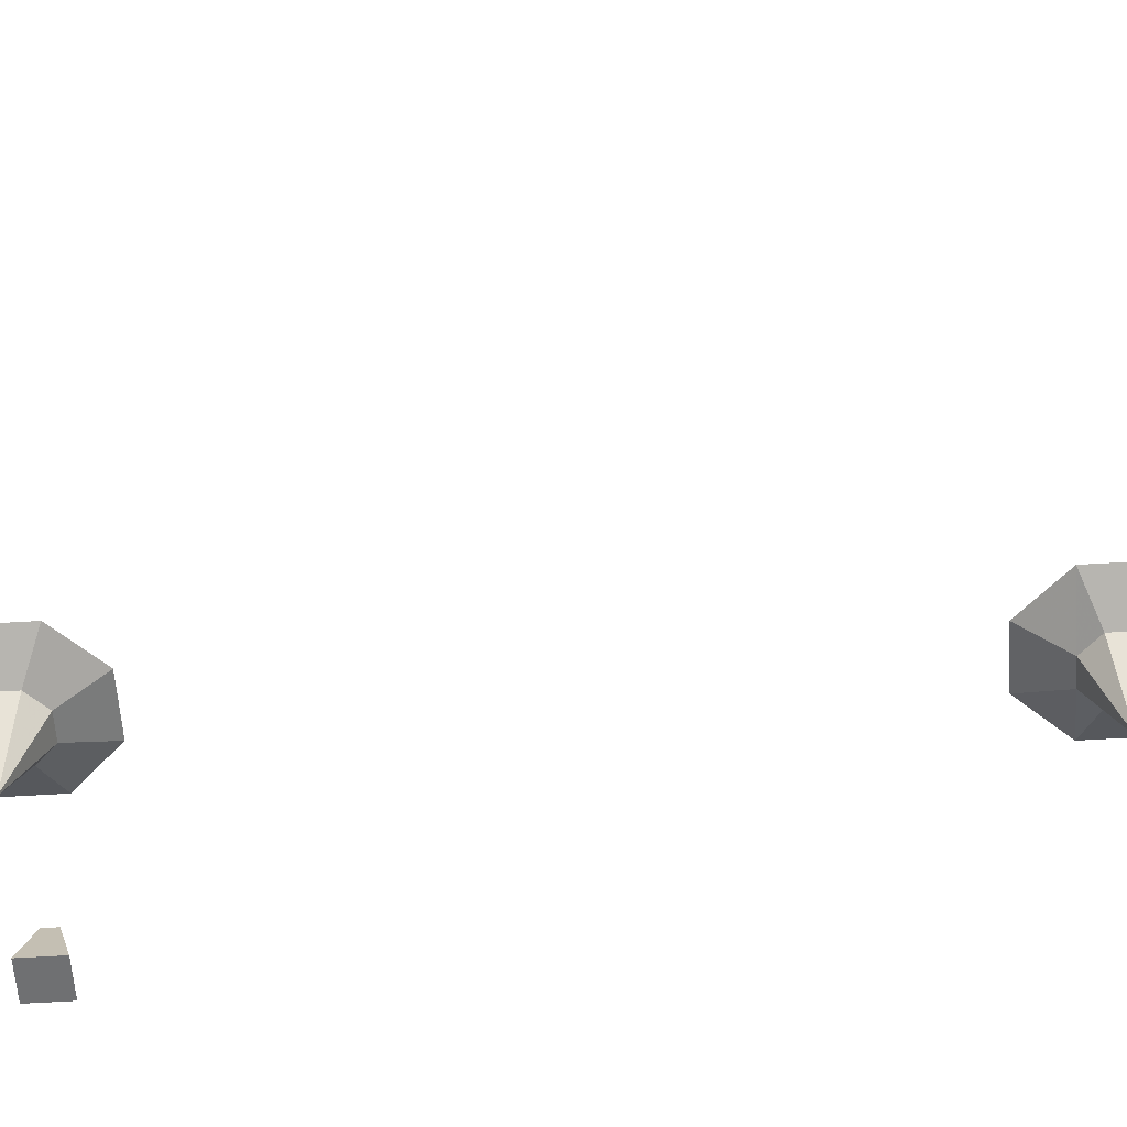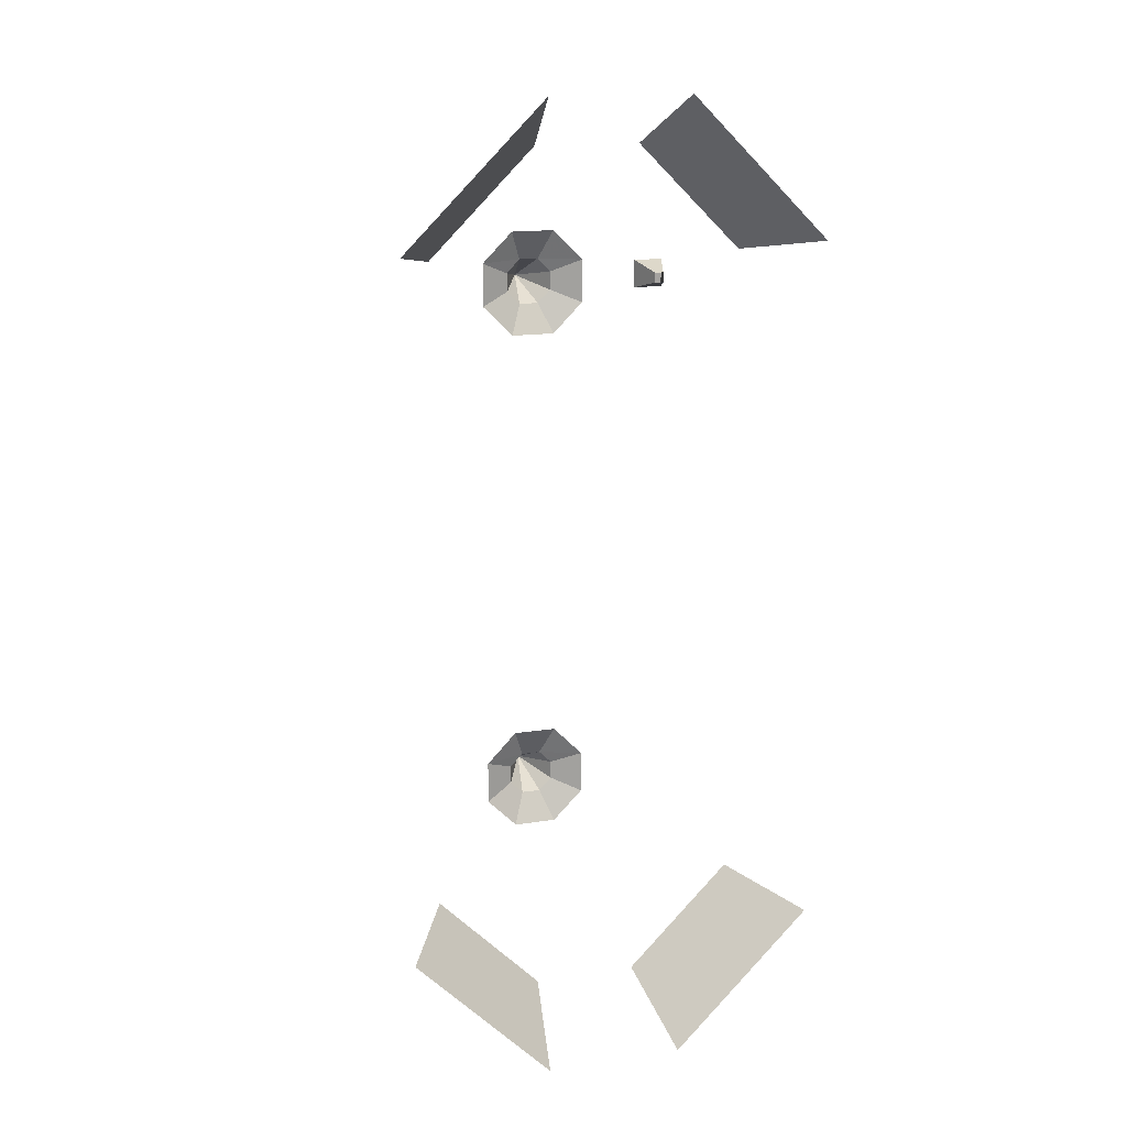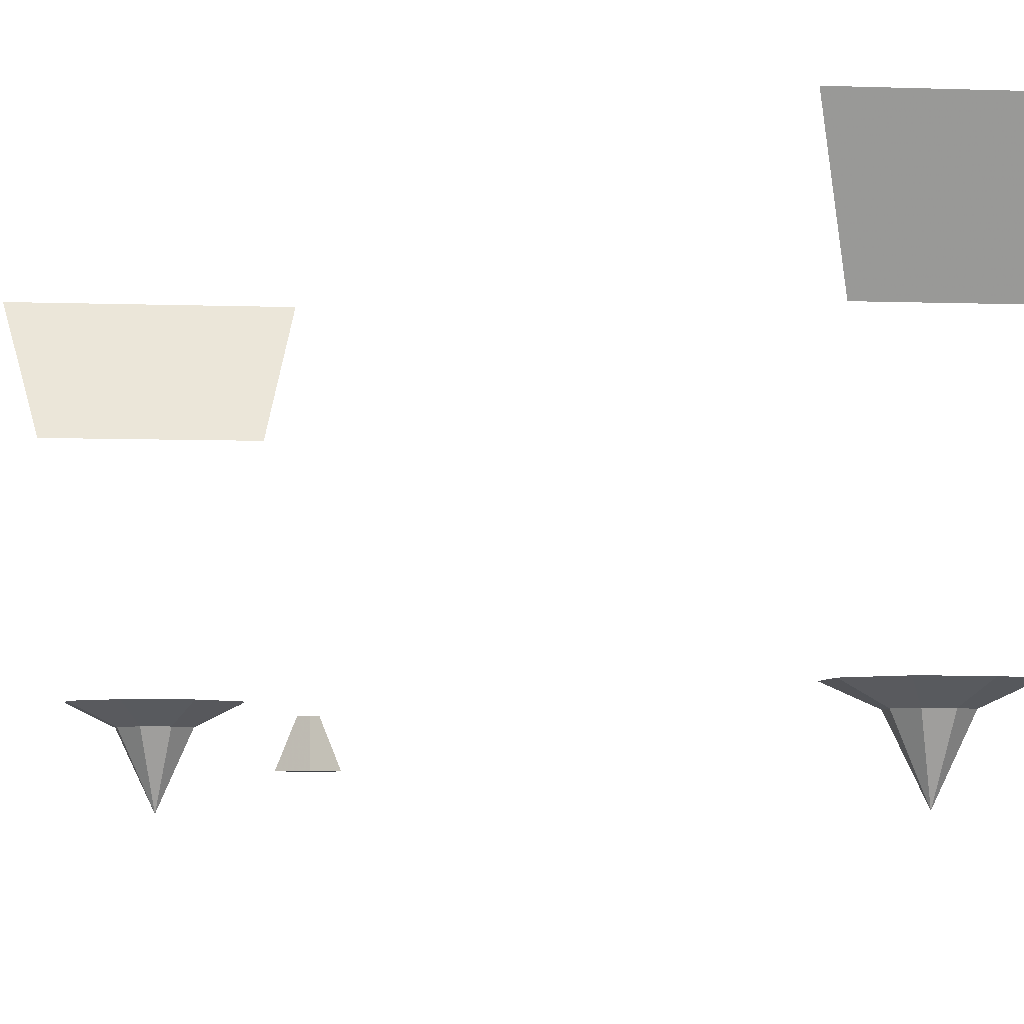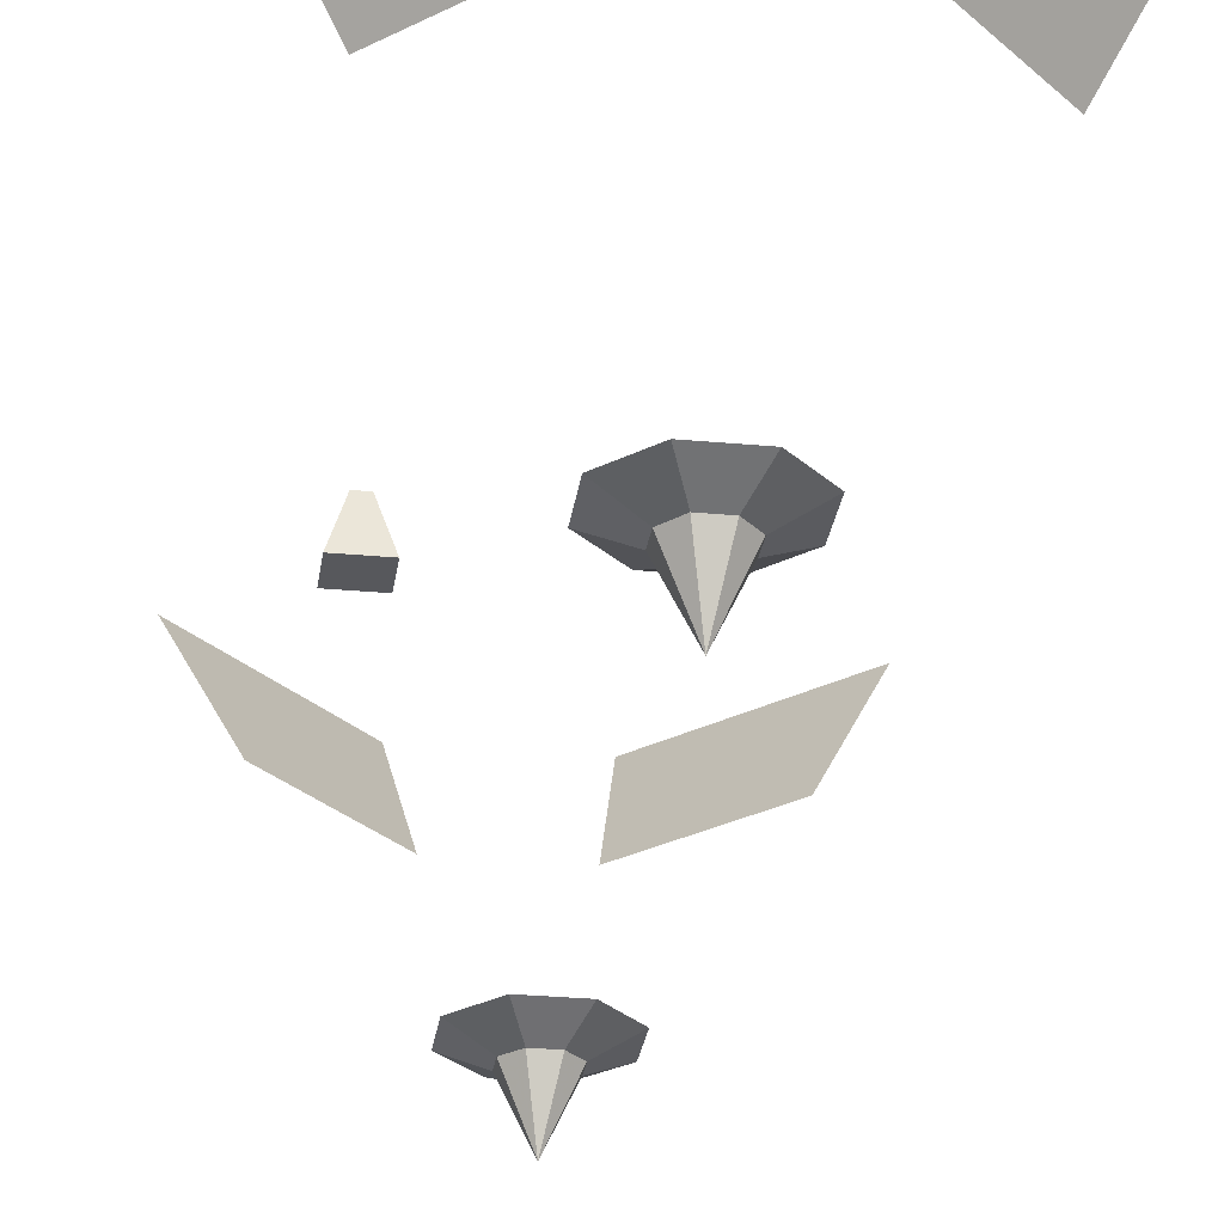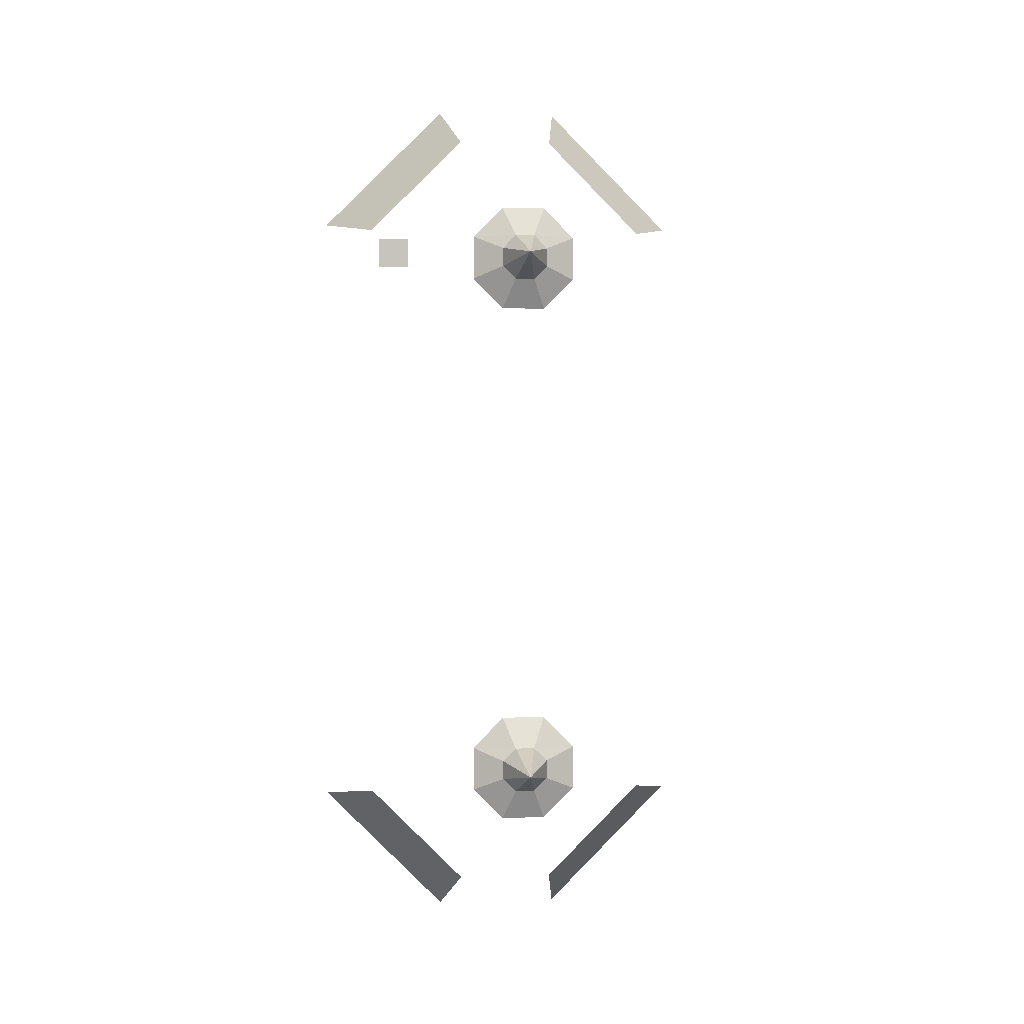
<metadata>
{"format":"obj","ext":"obj","renderer":"f3d","projection":"perspective","resolution":1024,"background":"white","views":[{"elev":-54.9,"azim":93.8,"up":"+Y"},{"elev":16.0,"azim":162.1,"up":"+Z"},{"elev":-4.9,"azim":127.8,"up":"+Y"},{"elev":-28.8,"azim":-7.9,"up":"+Y"},{"elev":1.1,"azim":-6.6,"up":"+Z"}]}
</metadata>
<code>
v -14.23 -6.125 7.719
v -14.62 -6.984 7.875
v -14.45 -6.125 7.5
v -14.45 -6.125 7.5
v -14.62 -6.984 7.875
v -14.78 -6.125 7.5
v -14.78 -6.125 7.5
v -14.62 -6.984 7.875
v -15 -6.125 7.719
v -15 -6.125 7.719
v -14.62 -6.984 7.875
v -15 -6.125 8.031
v -15 -6.125 8.031
v -14.62 -6.984 7.875
v -14.78 -6.125 8.266
v -14.78 -6.125 8.266
v -14.62 -6.984 7.875
v -14.45 -6.125 8.266
v -14.23 -6.125 8.031
v -14.62 -6.984 7.875
v -14.23 -6.125 7.719
v -14.45 -6.125 8.266
v -14.62 -6.984 7.875
v -14.23 -6.125 8.031
v -14.78 -6.125 -0.75
v -14.62 -6.984 -1.125
v -14.45 -6.125 -0.75
v -14.45 -6.125 -0.75
v -14.62 -6.984 -1.125
v -14.23 -6.125 -0.9688
v -14.23 -6.125 -0.9688
v -14.62 -6.984 -1.125
v -14.23 -6.125 -1.281
v -14.23 -6.125 -1.281
v -14.62 -6.984 -1.125
v -14.45 -6.125 -1.5
v -14.45 -6.125 -1.5
v -14.62 -6.984 -1.125
v -14.78 -6.125 -1.5
v -14.78 -6.125 -1.5
v -14.62 -6.984 -1.125
v -15 -6.125 -1.281
v -15 -6.125 -1.281
v -14.62 -6.984 -1.125
v -15 -6.125 -0.9688
v -15 -6.125 -0.9688
v -14.62 -6.984 -1.125
v -14.78 -6.125 -0.75
v -16.69 -6.531 8.109
v -17.19 -6.531 8.109
v -16.69 -6.531 7.625
v -16.69 -6.531 7.625
v -17.19 -6.531 8.109
v -17.19 -6.531 7.625
v -17.19 -6.531 7.625
v -17.19 -6.531 8.109
v -17.02 -5.953 7.781
v -17.02 -5.953 7.781
v -17.19 -6.531 8.109
v -17.02 -5.953 7.953
v -17.19 -6.531 8.109
v -16.69 -6.531 8.109
v -17.02 -5.953 7.953
v -17.02 -5.953 7.953
v -16.69 -6.531 8.109
v -16.86 -5.953 7.953
v -16.69 -6.531 8.109
v -16.69 -6.531 7.625
v -16.86 -5.953 7.953
v -16.86 -5.953 7.953
v -16.69 -6.531 7.625
v -16.86 -5.953 7.781
v -16.69 -6.531 7.625
v -17.19 -6.531 7.625
v -16.86 -5.953 7.781
v -16.86 -5.953 7.781
v -17.19 -6.531 7.625
v -17.02 -5.953 7.781
v -15.75 -1.422 11.25
v -18 -1.422 9
v -15.47 -2.984 10.42
v -15.47 -2.984 10.42
v -18 -1.422 9
v -17.17 -2.984 8.719
v -15.75 -1.422 -4.5
v -15.47 -2.984 -3.672
v -18 -1.422 -2.25
v -18 -1.422 -2.25
v -15.47 -2.984 -3.672
v -17.17 -2.984 -1.969
v -11.25 -1.422 9
v -13.5 -1.422 11.25
v -12.06 -2.984 8.719
v -12.06 -2.984 8.719
v -13.5 -1.422 11.25
v -13.77 -2.984 10.42
v -11.25 -1.422 -2.25
v -12.06 -2.984 -1.969
v -13.5 -1.422 -4.5
v -13.5 -1.422 -4.5
v -12.06 -2.984 -1.969
v -13.77 -2.984 -3.672
v -14.25 -5.875 8.766
v -14.45 -6.125 8.266
v -13.73 -5.875 8.25
v -13.73 -5.875 8.25
v -14.45 -6.125 8.266
v -14.23 -6.125 8.031
v -14.25 -5.875 -2.016
v -13.73 -5.875 -1.5
v -14.45 -6.125 -1.5
v -14.45 -6.125 -1.5
v -13.73 -5.875 -1.5
v -14.23 -6.125 -1.281
v -13.73 -5.875 -0.7656
v -14.23 -6.125 -0.9688
v -13.73 -5.875 -1.5
v -13.73 -5.875 -1.5
v -14.23 -6.125 -0.9688
v -14.23 -6.125 -1.281
v -14.25 -5.875 -0.2344
v -14.45 -6.125 -0.75
v -13.73 -5.875 -0.7656
v -13.73 -5.875 -0.7656
v -14.45 -6.125 -0.75
v -14.23 -6.125 -0.9688
v -14.98 -5.875 -0.2344
v -14.78 -6.125 -0.75
v -14.25 -5.875 -0.2344
v -14.25 -5.875 -0.2344
v -14.78 -6.125 -0.75
v -14.45 -6.125 -0.75
v -14.98 -5.875 8.766
v -14.78 -6.125 8.266
v -14.25 -5.875 8.766
v -14.25 -5.875 8.766
v -14.78 -6.125 8.266
v -14.45 -6.125 8.266
v -14.98 -5.875 8.766
v -15.5 -5.875 8.25
v -14.78 -6.125 8.266
v -14.78 -6.125 8.266
v -15.5 -5.875 8.25
v -15 -6.125 8.031
v -14.25 -5.875 7
v -14.45 -6.125 7.5
v -14.98 -5.875 7
v -14.98 -5.875 7
v -14.45 -6.125 7.5
v -14.78 -6.125 7.5
v -14.98 -5.875 -0.2344
v -15.5 -5.875 -0.7656
v -14.78 -6.125 -0.75
v -14.78 -6.125 -0.75
v -15.5 -5.875 -0.7656
v -15 -6.125 -0.9688
v -15.5 -5.875 -1.5
v -15 -6.125 -1.281
v -15.5 -5.875 -0.7656
v -15.5 -5.875 -0.7656
v -15 -6.125 -1.281
v -15 -6.125 -0.9688
v -14.98 -5.875 -2.016
v -14.78 -6.125 -1.5
v -15.5 -5.875 -1.5
v -15.5 -5.875 -1.5
v -14.78 -6.125 -1.5
v -15 -6.125 -1.281
v -14.25 -5.875 -2.016
v -14.45 -6.125 -1.5
v -14.98 -5.875 -2.016
v -14.98 -5.875 -2.016
v -14.45 -6.125 -1.5
v -14.78 -6.125 -1.5
v -15.5 -5.875 7.516
v -14.98 -5.875 7
v -15 -6.125 7.719
v -15 -6.125 7.719
v -14.98 -5.875 7
v -14.78 -6.125 7.5
v -15.5 -5.875 7.516
v -15 -6.125 7.719
v -15.5 -5.875 8.25
v -15.5 -5.875 8.25
v -15 -6.125 7.719
v -15 -6.125 8.031
v -13.73 -5.875 7.516
v -14.23 -6.125 7.719
v -14.25 -5.875 7
v -14.25 -5.875 7
v -14.23 -6.125 7.719
v -14.45 -6.125 7.5
v -13.73 -5.875 8.25
v -14.23 -6.125 8.031
v -13.73 -5.875 7.516
v -13.73 -5.875 7.516
v -14.23 -6.125 8.031
v -14.23 -6.125 7.719
f 1 2 3
f 4 5 6
f 7 8 9
f 10 11 12
f 13 14 15
f 16 17 18
f 19 20 21
f 22 23 24
f 25 26 27
f 28 29 30
f 31 32 33
f 34 35 36
f 37 38 39
f 40 41 42
f 43 44 45
f 46 47 48
f 49 50 51
f 52 53 54
f 55 56 57
f 58 59 60
f 61 62 63
f 64 65 66
f 67 68 69
f 70 71 72
f 73 74 75
f 76 77 78
f 79 80 81
f 82 83 84
f 85 86 87
f 88 89 90
f 91 92 93
f 94 95 96
f 97 98 99
f 100 101 102
f 103 104 105
f 106 107 108
f 109 110 111
f 112 113 114
f 115 116 117
f 118 119 120
f 121 122 123
f 124 125 126
f 127 128 129
f 130 131 132
f 133 134 135
f 136 137 138
f 139 140 141
f 142 143 144
f 145 146 147
f 148 149 150
f 151 152 153
f 154 155 156
f 157 158 159
f 160 161 162
f 163 164 165
f 166 167 168
f 169 170 171
f 172 173 174
f 175 176 177
f 178 179 180
f 181 182 183
f 184 185 186
f 187 188 189
f 190 191 192
f 193 194 195
f 196 197 198

</code>
